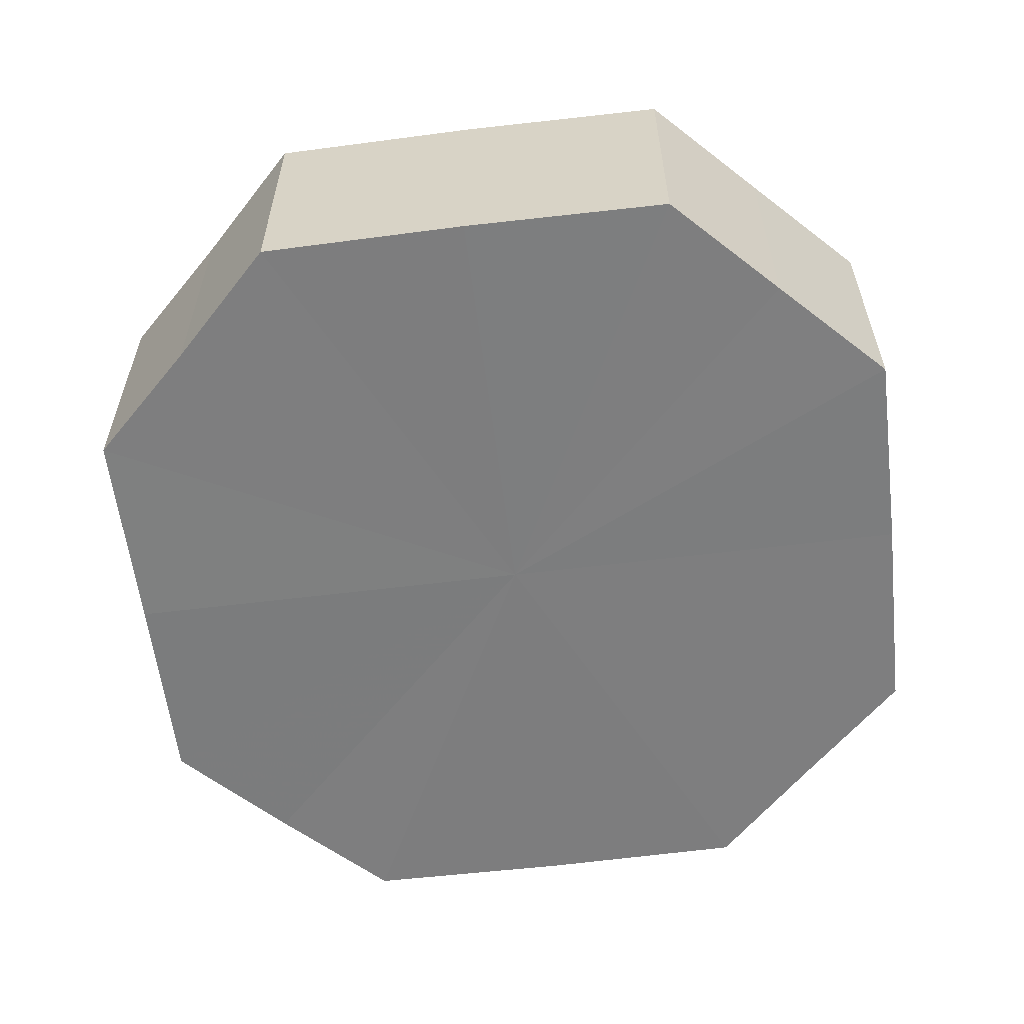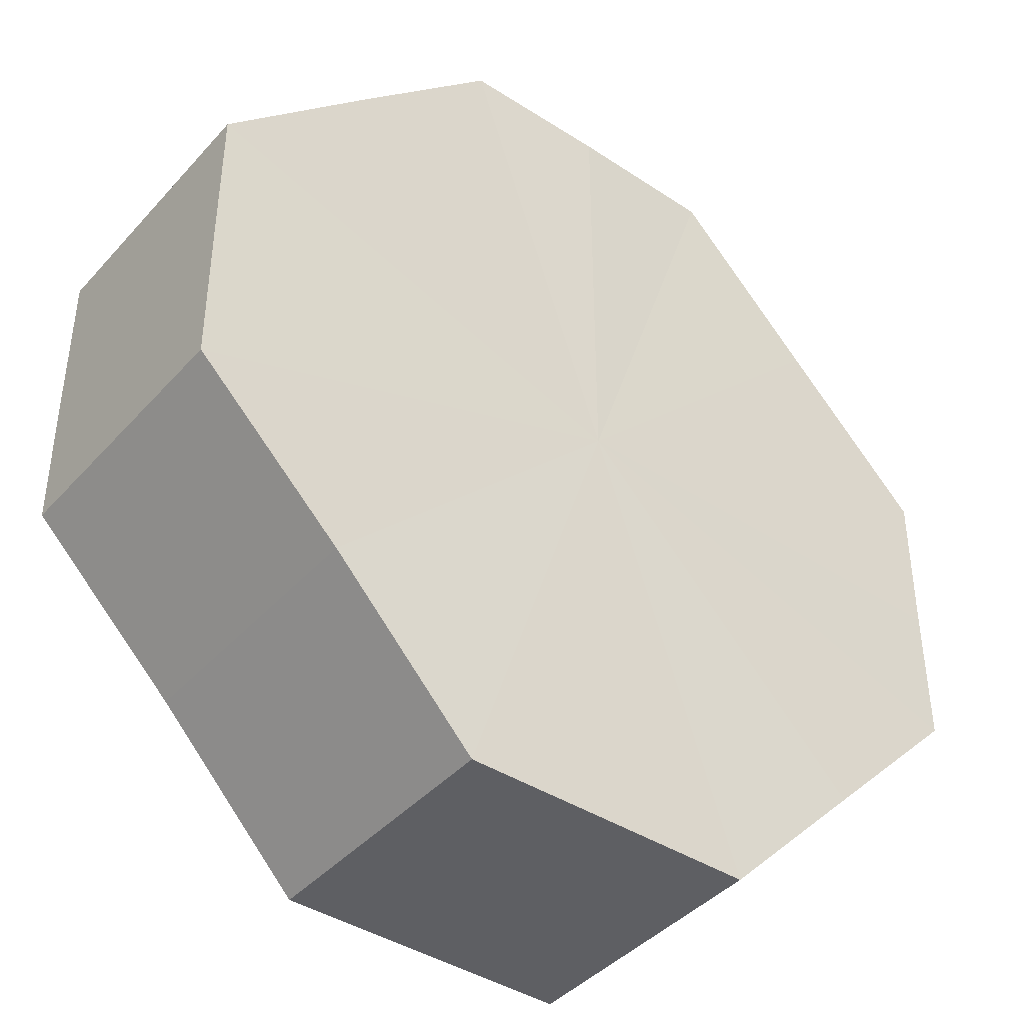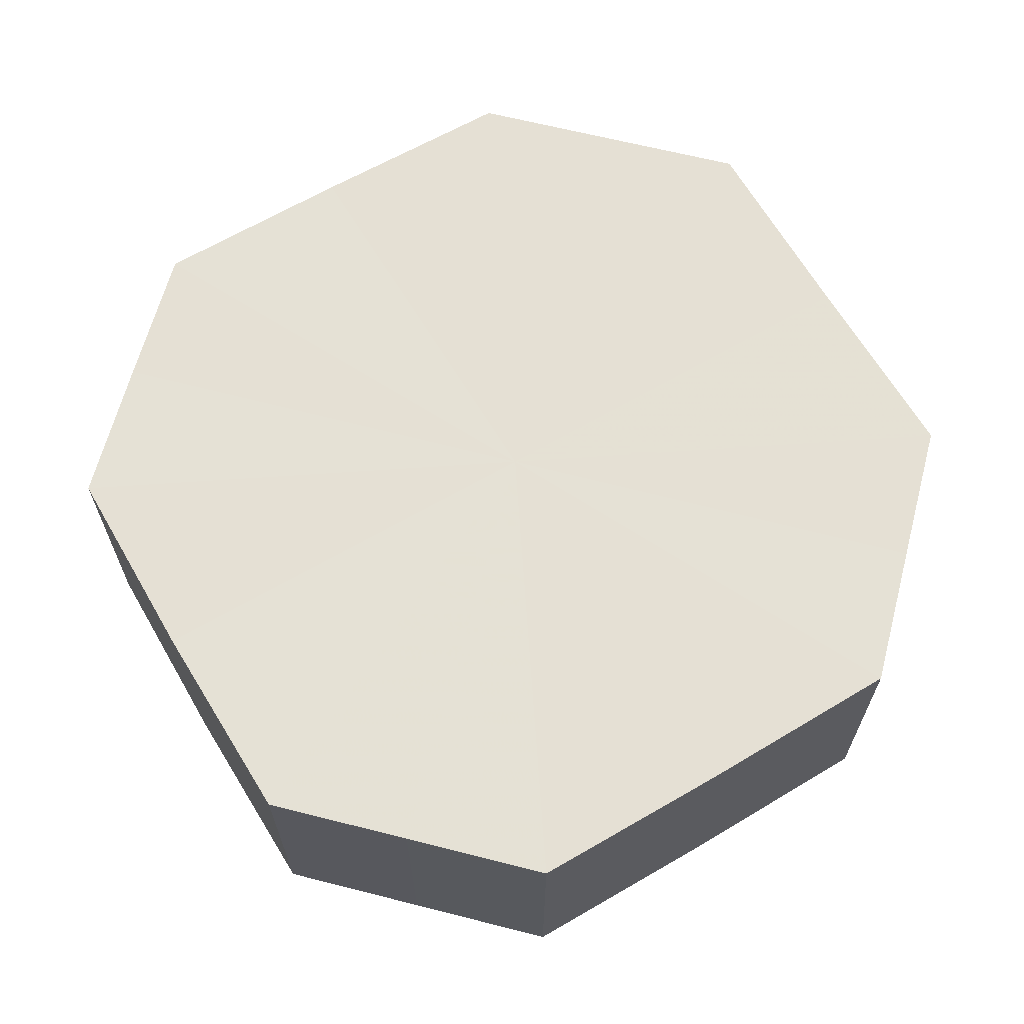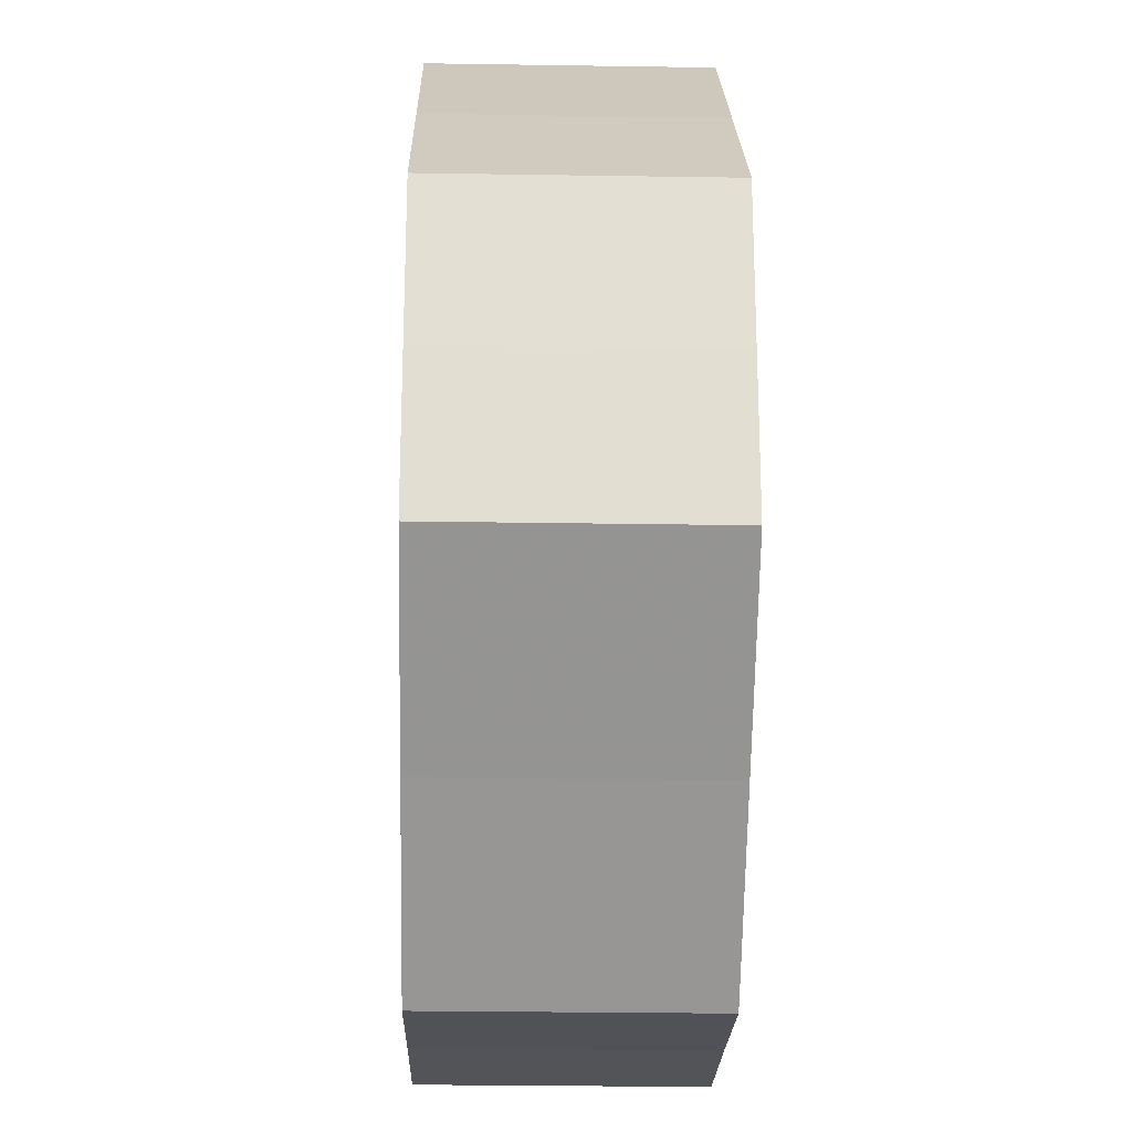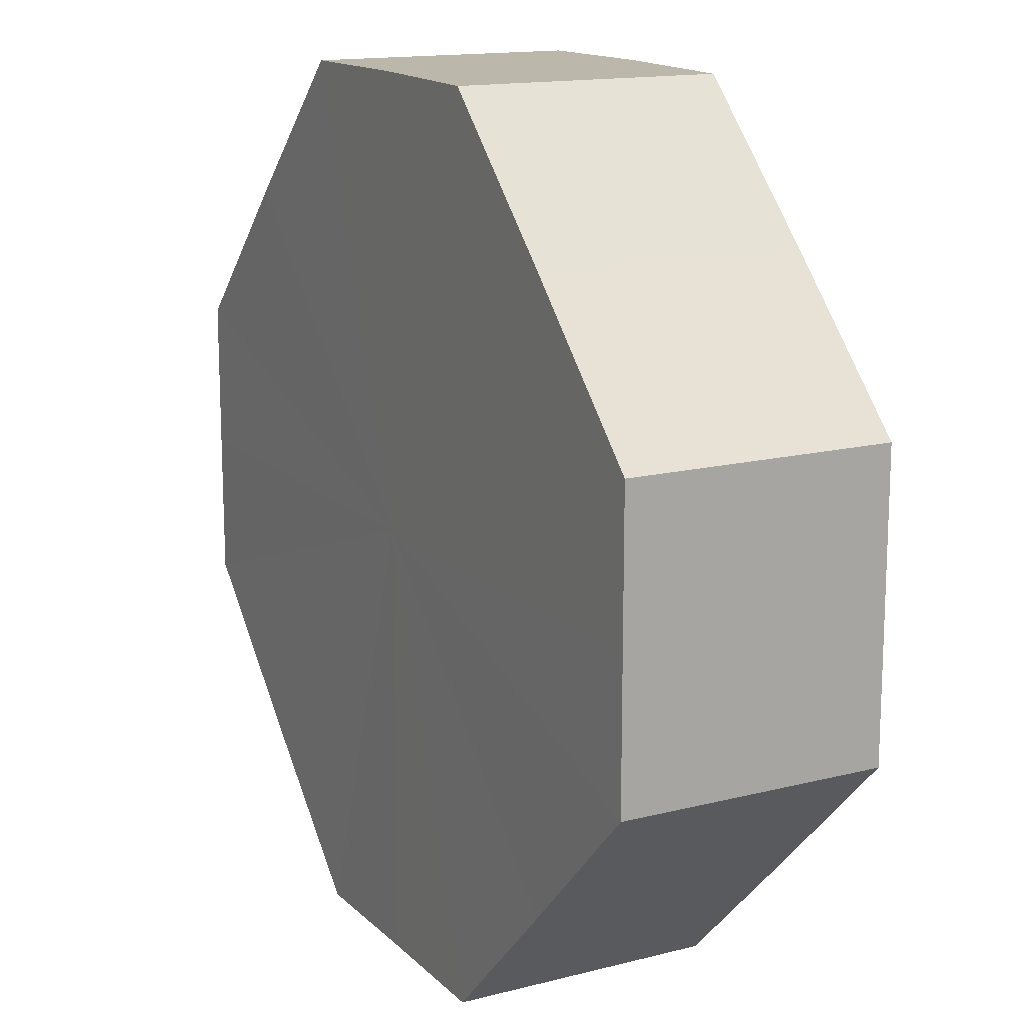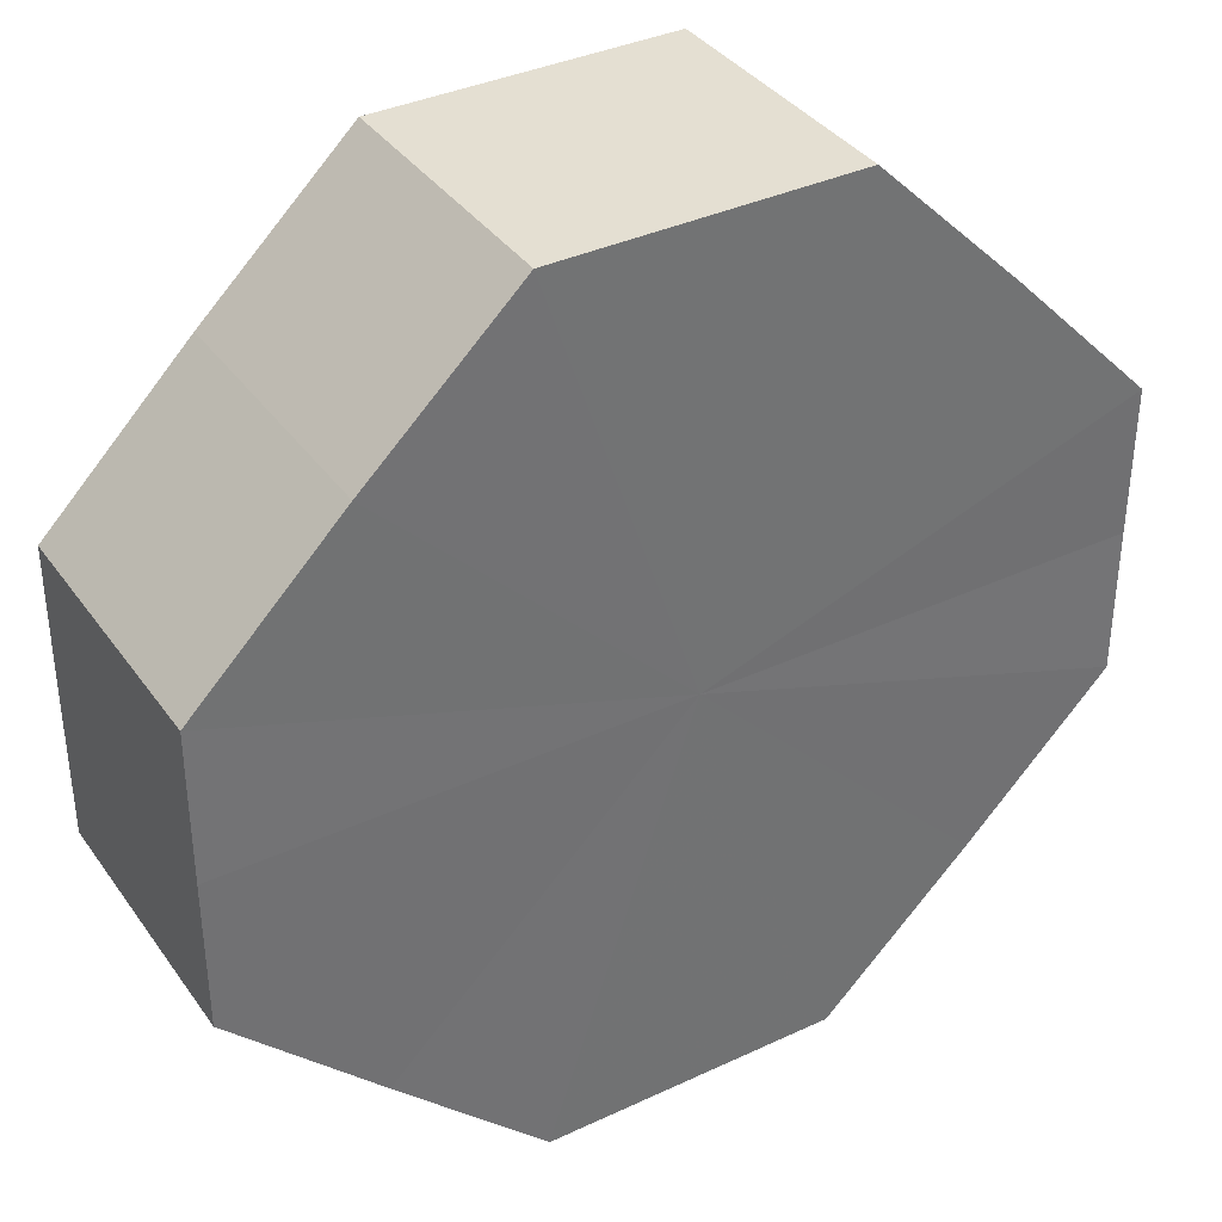
<metadata>
{"format":"obj","ext":"obj","renderer":"f3d","projection":"perspective","resolution":1024,"background":"white","views":[{"elev":-59.2,"azim":142.0,"up":"+Z"},{"elev":-41.6,"azim":141.7,"up":"+Y"},{"elev":65.2,"azim":-165.4,"up":"+Z"},{"elev":-22.4,"azim":88.6,"up":"+Y"},{"elev":14.9,"azim":-118.4,"up":"+Y"},{"elev":36.8,"azim":148.9,"up":"+Y"}]}
</metadata>
<code>
o 12625
v 2172 1875 9.197
v 2172 1875 9.197
v 2172 1875 9.179
v 2172 1875 9.197
v 2172 1875 9.179
v 2172 1875 9.197
v 2172 1875 9.179
v 2172 1875 9.197
v 2172 1875 9.179
v 2172 1875 9.197
v 2172 1875 9.179
v 2172 1875 9.197
v 2172 1875 9.179
v 2172 1875 9.197
v 2172 1875 9.179
v 2172 1875 9.197
v 2172 1875 9.179
v 2172 1875 9.197
v 2172 1875 9.179
v 2172 1875 9.197
v 2172 1875 9.179
v 2172 1875 9.197
v 2172 1875 9.179
v 2172 1875 9.197
v 2172 1875 9.179
v 2172 1875 9.197
v 2172 1875 9.179
v 2172 1875 9.197
v 2172 1875 9.179
v 2172 1875 9.197
v 2172 1875 9.179
v 2172 1875 9.179
v 2172 1875 9.179
v 2172 1875 9.197
v 2172 1875 9.179
v 2172 1875 9.197
v 2172 1875 9.179
v 2172 1875 9.179
v 2172 1875 9.197
v 2172 1875 9.179
v 2172 1875 9.197
v 2172 1875 9.197
v 2172 1875 9.179
v 2172 1875 9.179
v 2172 1875 9.197
v 2172 1875 9.179
v 2172 1875 9.197
v 2172 1875 9.197
v 2172 1875 9.179
v 2172 1875 9.179
v 2172 1875 9.197
v 2172 1875 9.179
v 2172 1875 9.197
v 2172 1875 9.197
v 2172 1875 9.179
v 2172 1875 9.179
v 2172 1875 9.197
v 2172 1875 9.179
v 2172 1875 9.197
v 2172 1875 9.197
v 2172 1875 9.179
v 2172 1875 9.179
v 2172 1875 9.197
v 2172 1875 9.197
v 2172 1875 9.197
v 2172 1875 9.197
v 2172 1875 9.197
v 2172 1875 9.197
v 2172 1875 9.197
v 2172 1875 9.197
v 2172 1875 9.197
v 2172 1875 9.197
v 2172 1875 9.197
v 2172 1875 9.197
v 2172 1875 9.197
v 2172 1875 9.197
v 2172 1875 9.197
v 2172 1875 9.197
v 2172 1875 9.197
v 2172 1875 9.197
v 2172 1875 9.197
v 2172 1875 9.179
v 2172 1875 9.179
v 2172 1875 9.179
v 2172 1875 9.179
v 2172 1875 9.179
v 2172 1875 9.179
v 2172 1875 9.179
v 2172 1875 9.179
v 2172 1875 9.179
v 2172 1875 9.179
v 2172 1875 9.179
v 2172 1875 9.179
v 2172 1875 9.179
v 2172 1875 9.179
v 2172 1875 9.179
v 2172 1875 9.179
v 2172 1875 9.179
f 1 2 3
f 2 4 5
f 6 1 7
f 4 8 9
f 10 6 11
f 8 12 13
f 14 10 15
f 12 16 17
f 18 14 19
f 16 20 21
f 22 18 23
f 20 24 25
f 26 22 27
f 24 28 29
f 30 26 31
f 28 30 32
f 33 34 35
f 35 36 37
f 38 39 33
f 40 41 38
f 37 42 43
f 44 45 40
f 46 47 44
f 43 48 49
f 50 51 46
f 52 53 50
f 49 54 55
f 56 57 52
f 58 59 56
f 55 60 61
f 62 63 58
f 61 64 62
f 65 66 67
f 65 68 66
f 65 67 69
f 65 70 68
f 65 69 71
f 65 72 70
f 65 71 73
f 65 74 72
f 65 73 75
f 65 76 74
f 65 75 77
f 65 78 76
f 65 77 79
f 65 80 78
f 65 79 81
f 65 81 80
f 82 83 84
f 82 85 83
f 82 84 86
f 82 87 85
f 82 86 88
f 82 89 87
f 82 88 90
f 82 91 89
f 82 90 92
f 82 93 91
f 82 92 94
f 82 95 93
f 82 94 96
f 82 97 95
f 82 96 98
f 82 98 97

</code>
